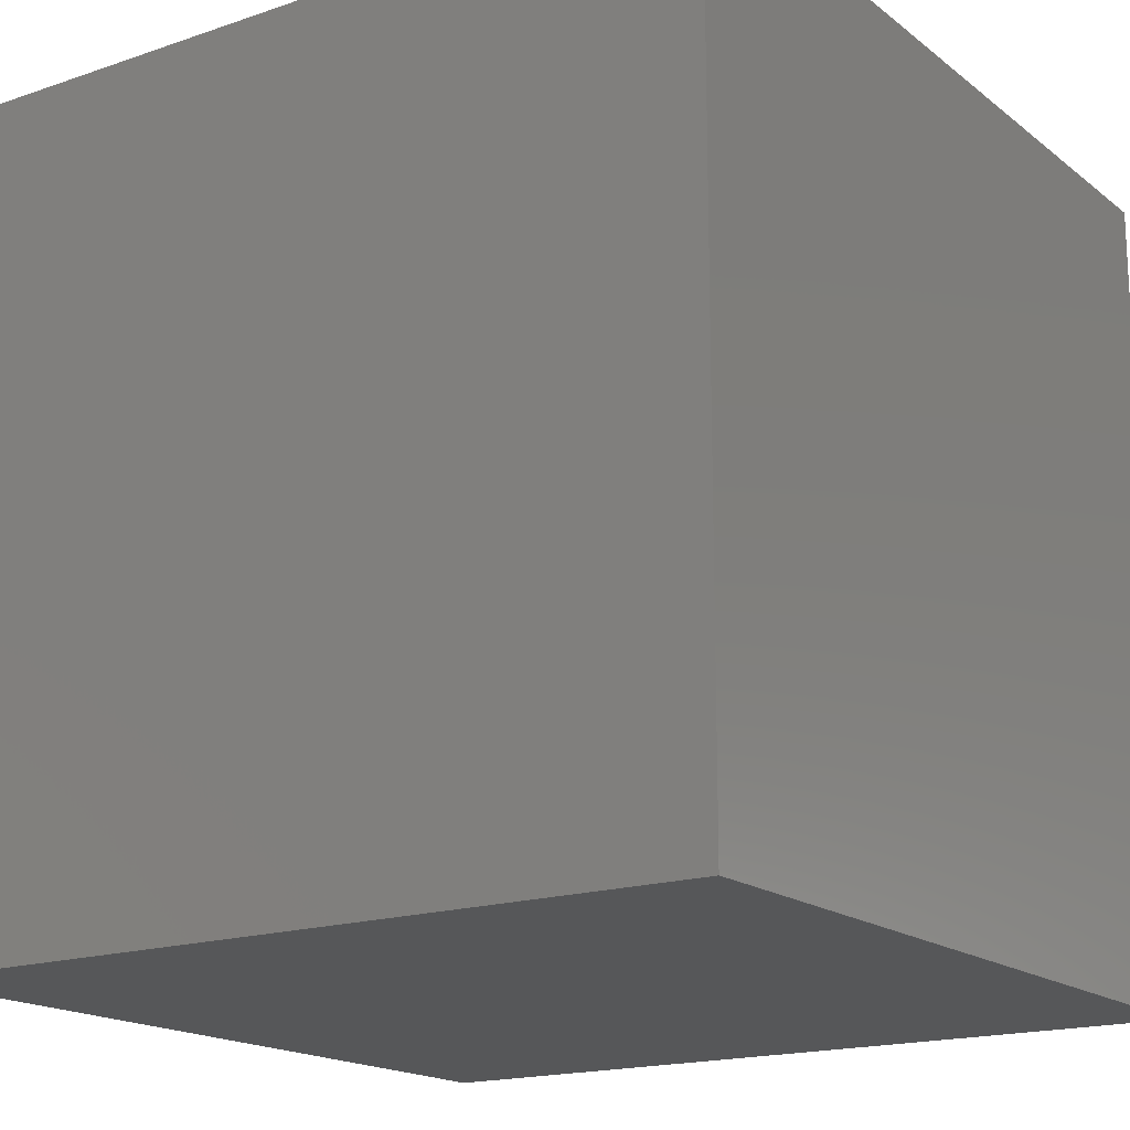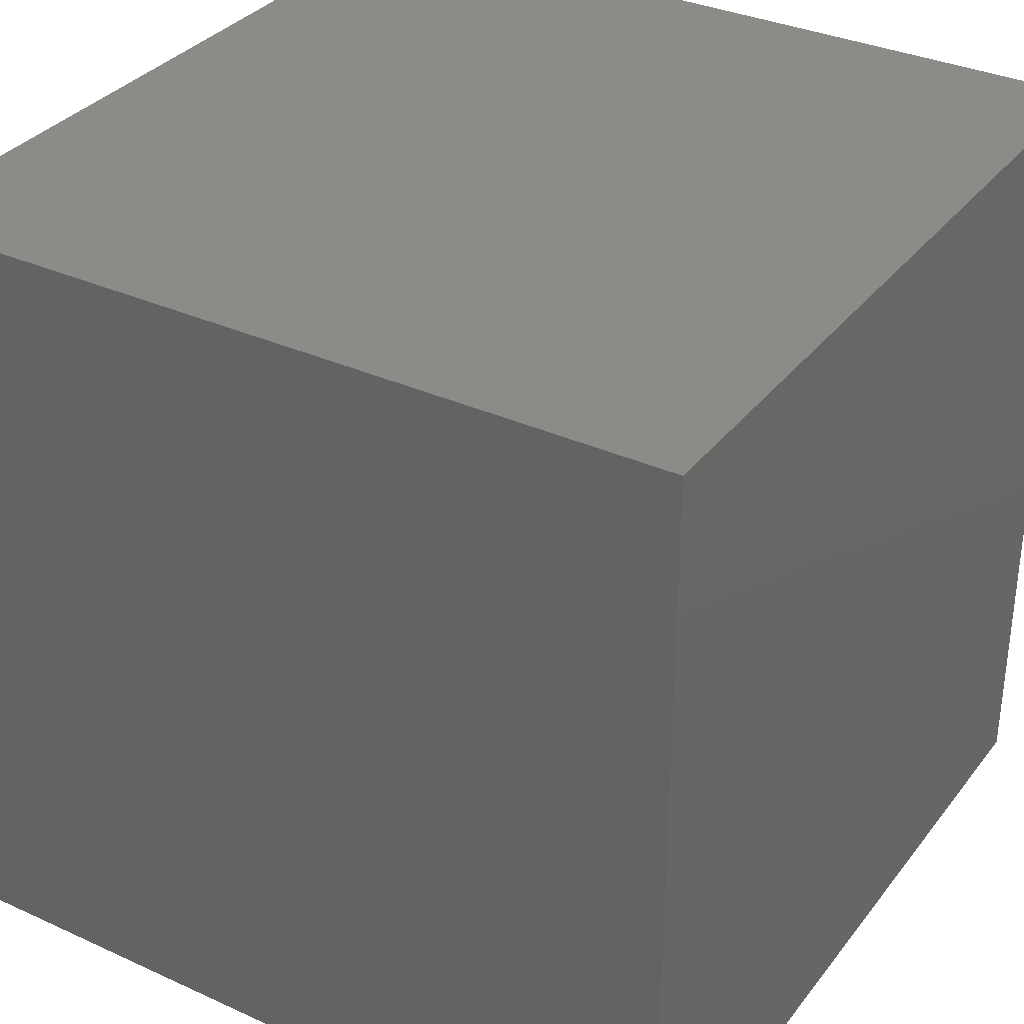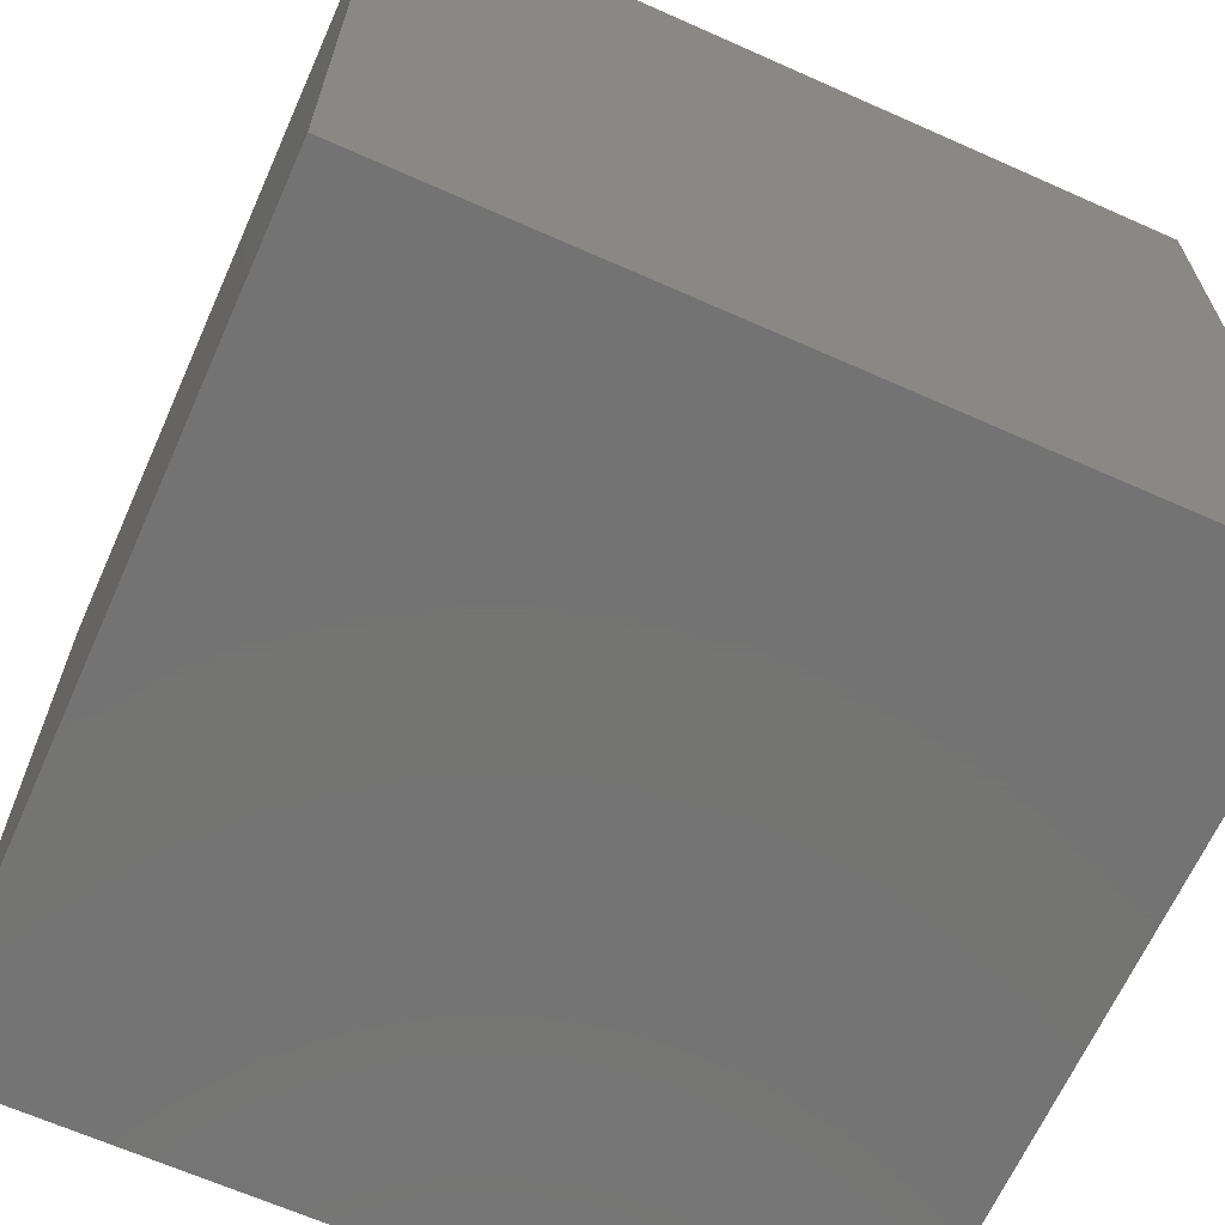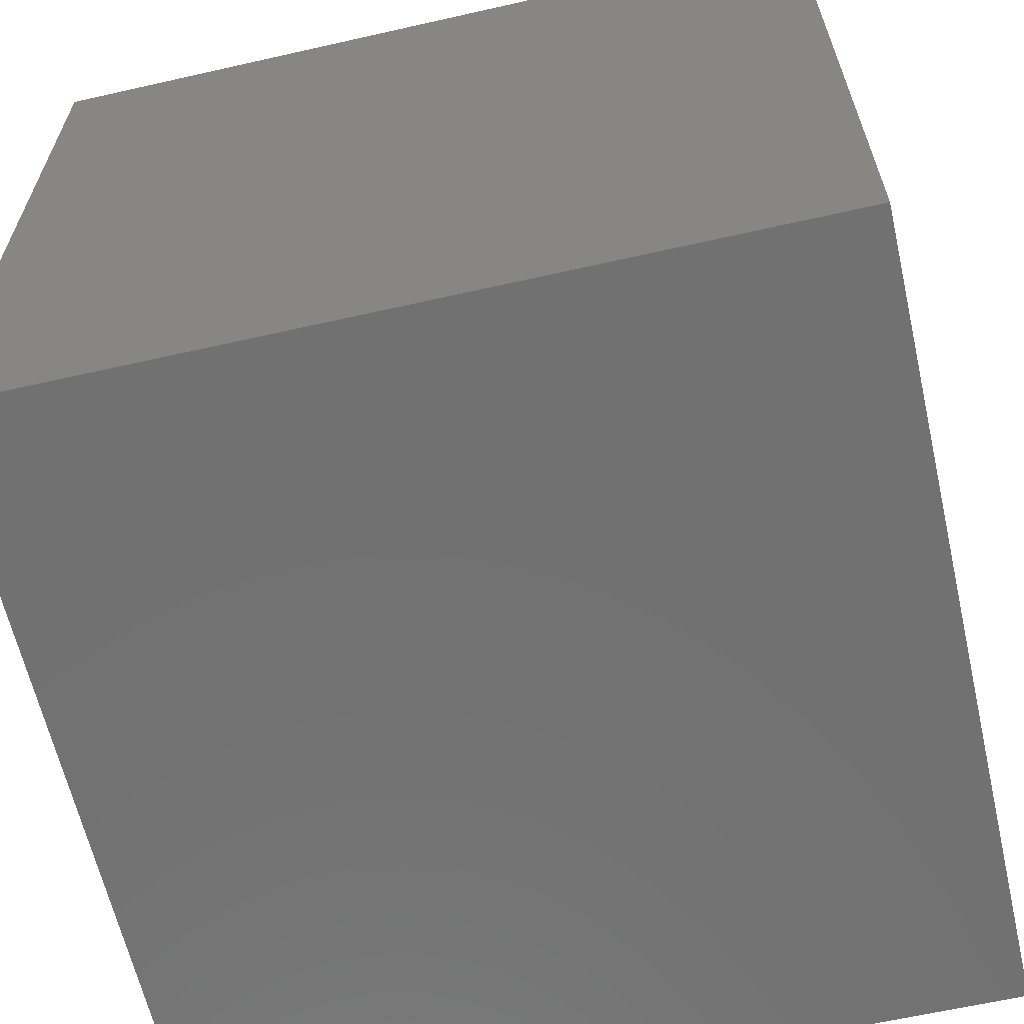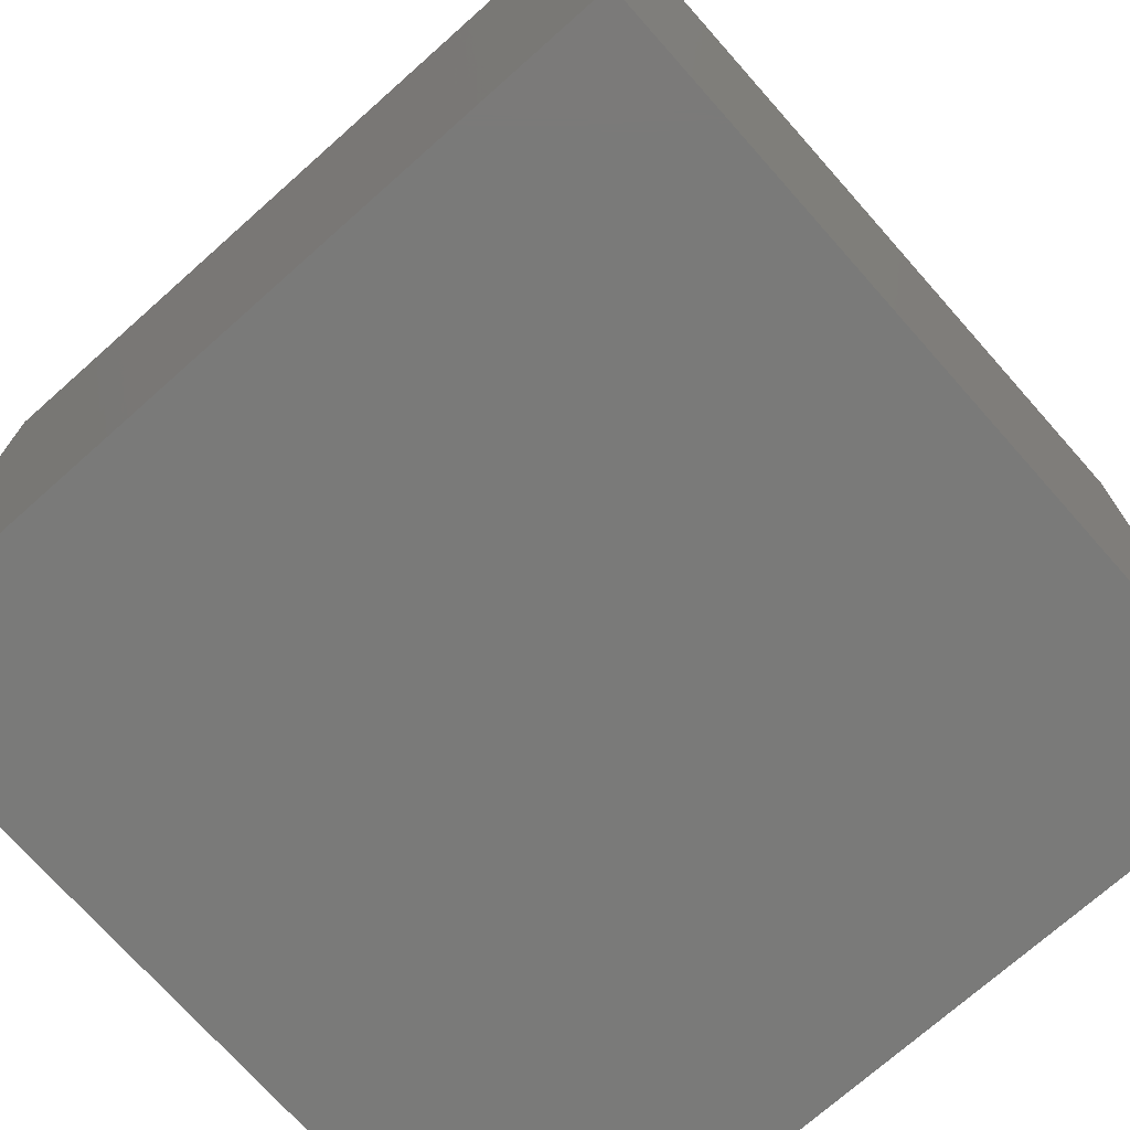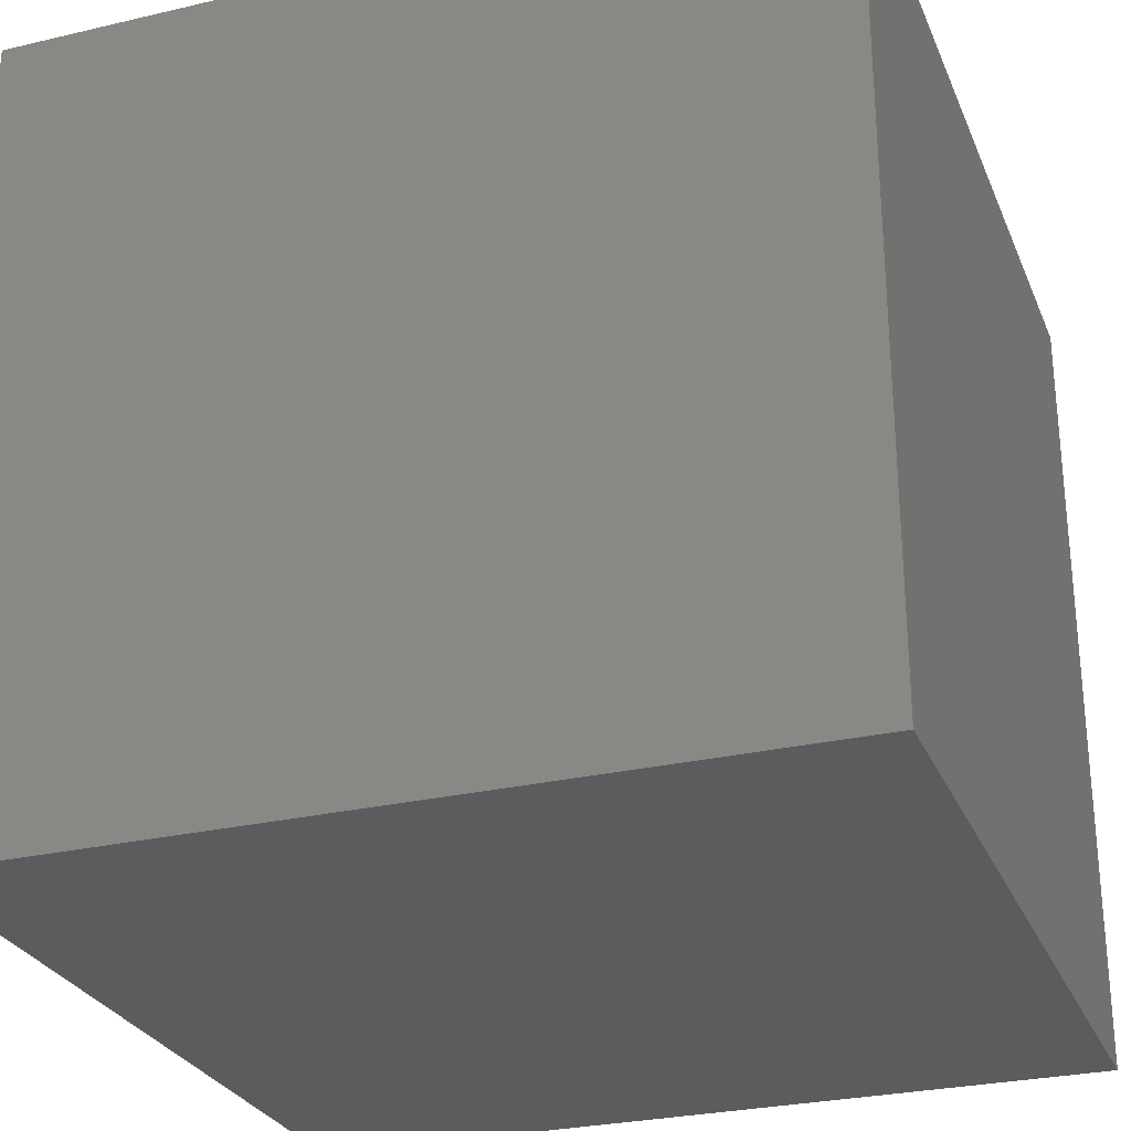
<metadata>
{"format":"stl","ext":"stl","renderer":"f3d","projection":"perspective","resolution":1024,"background":"white","views":[{"elev":-17.4,"azim":-145.9,"up":"+Y"},{"elev":33.7,"azim":31.8,"up":"+Y"},{"elev":-65.8,"azim":155.9,"up":"+Y"},{"elev":-63.1,"azim":102.9,"up":"+Y"},{"elev":-73.0,"azim":-48.4,"up":"+Z"},{"elev":-27.9,"azim":-160.4,"up":"+Z"}]}
</metadata>
<code>
# stl→obj: 8 verts, 12 faces
v -1 2 10
v -2 2 10
v -1 1 10
v -2 1 10
v -1 1 9
v -2 1 9
v -1 2 9
v -2 2 9
f 1 2 3
f 3 2 4
f 5 6 7
f 7 6 8
f 4 6 3
f 3 6 5
f 2 8 4
f 4 8 6
f 1 7 2
f 2 7 8
f 3 5 1
f 1 5 7

</code>
